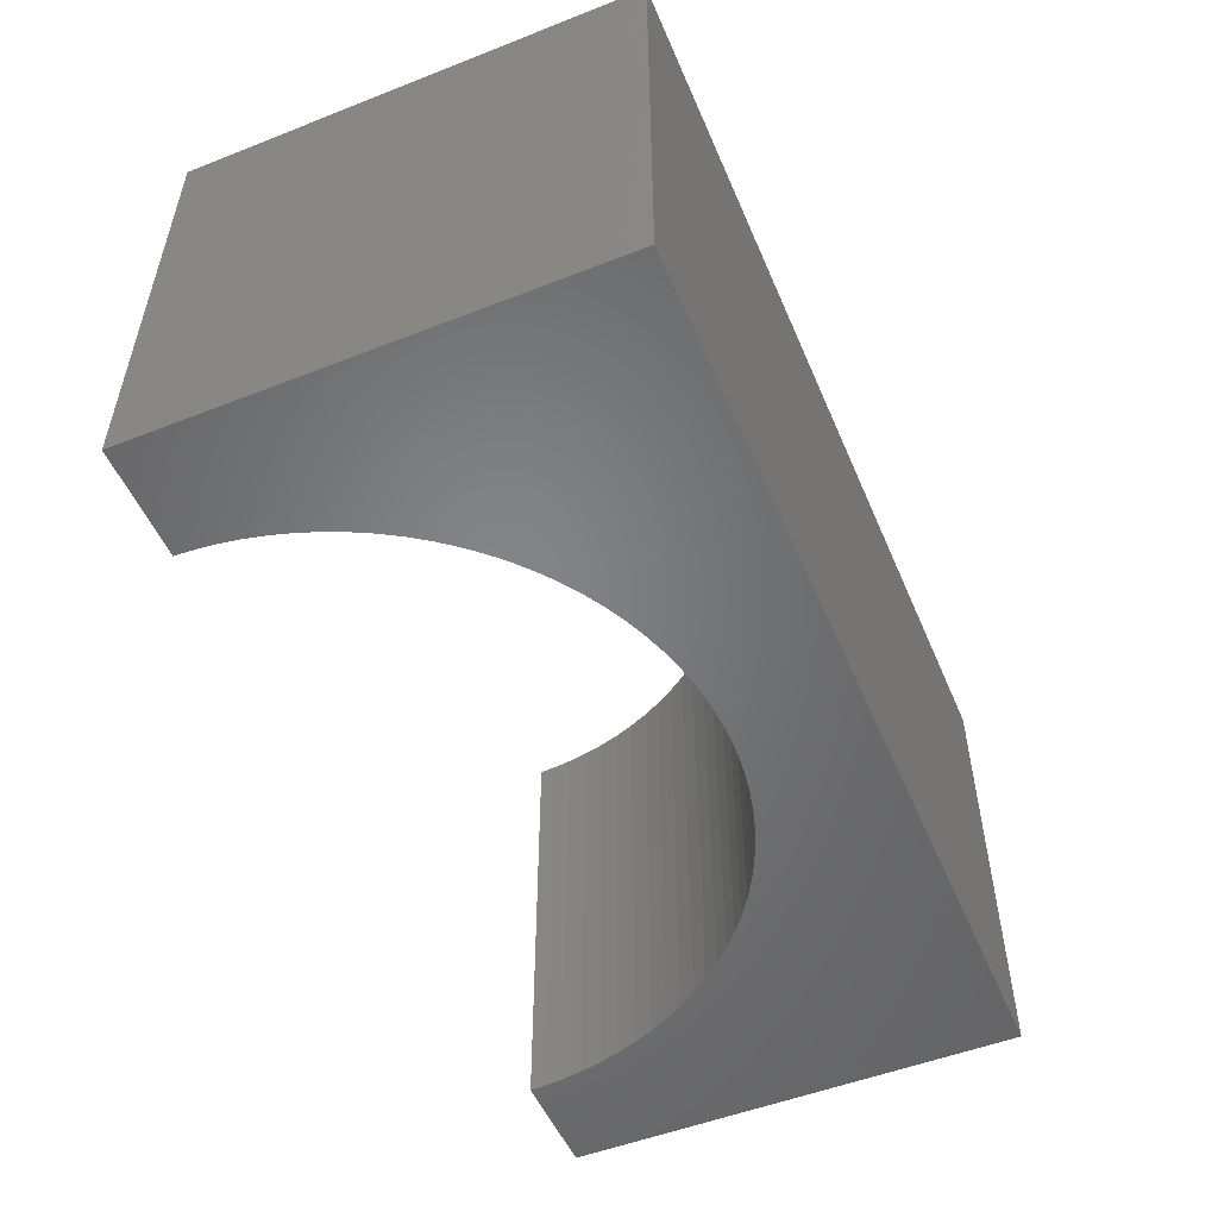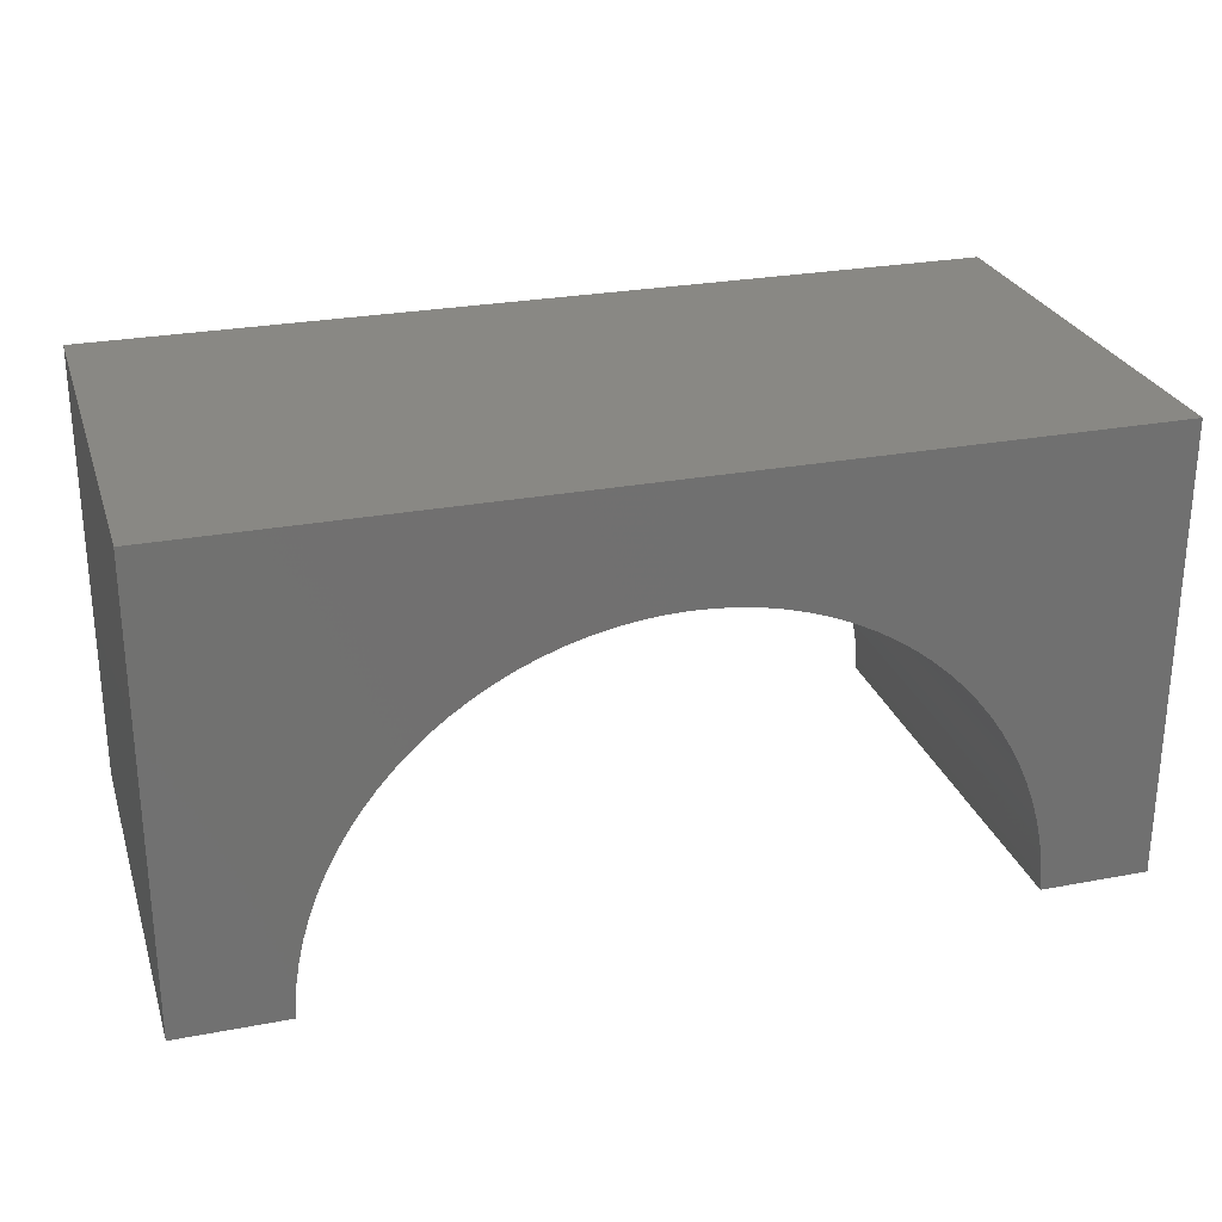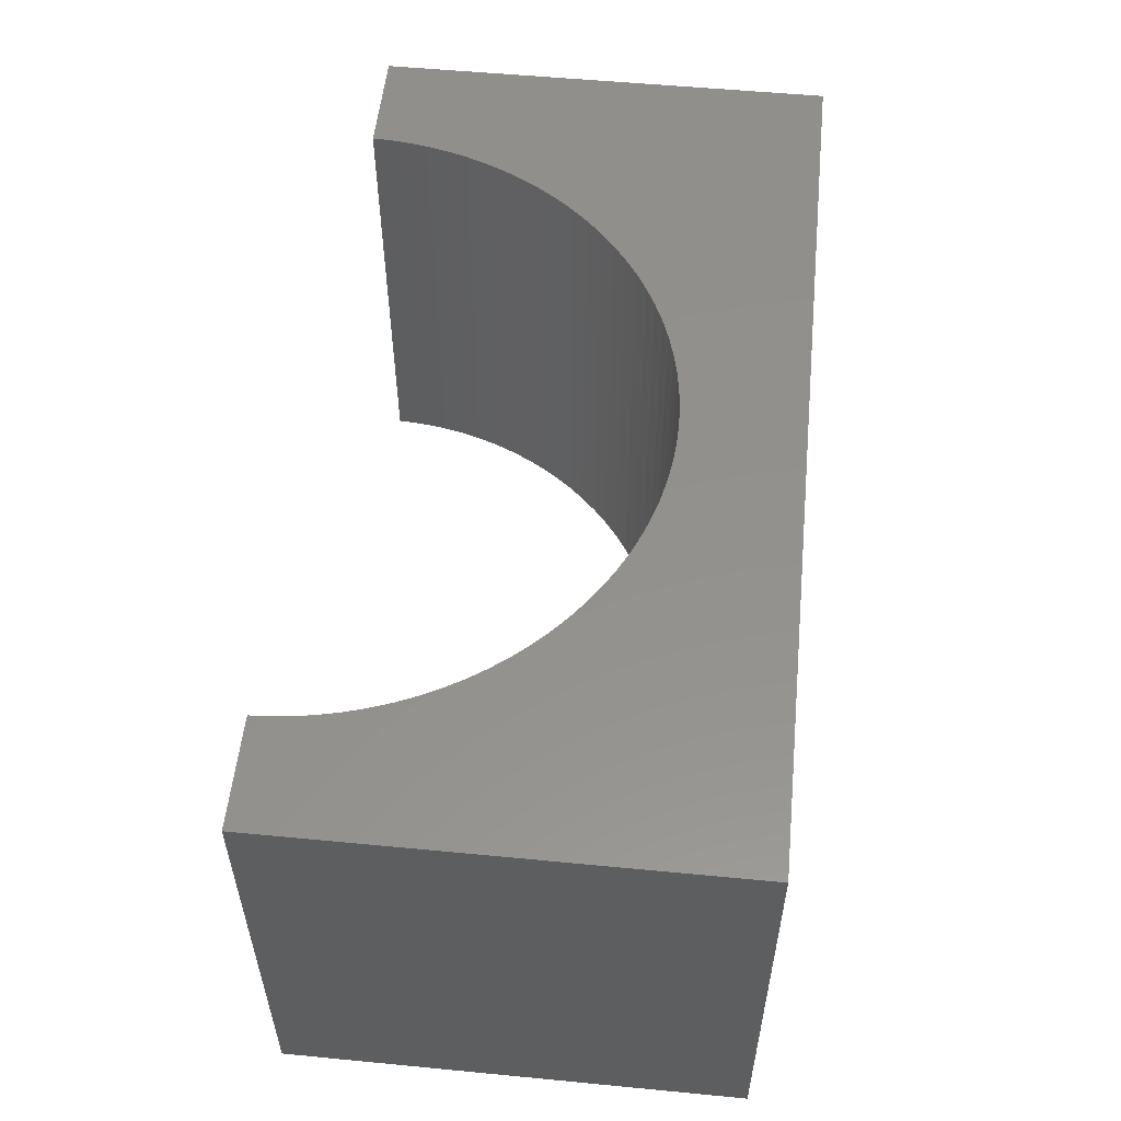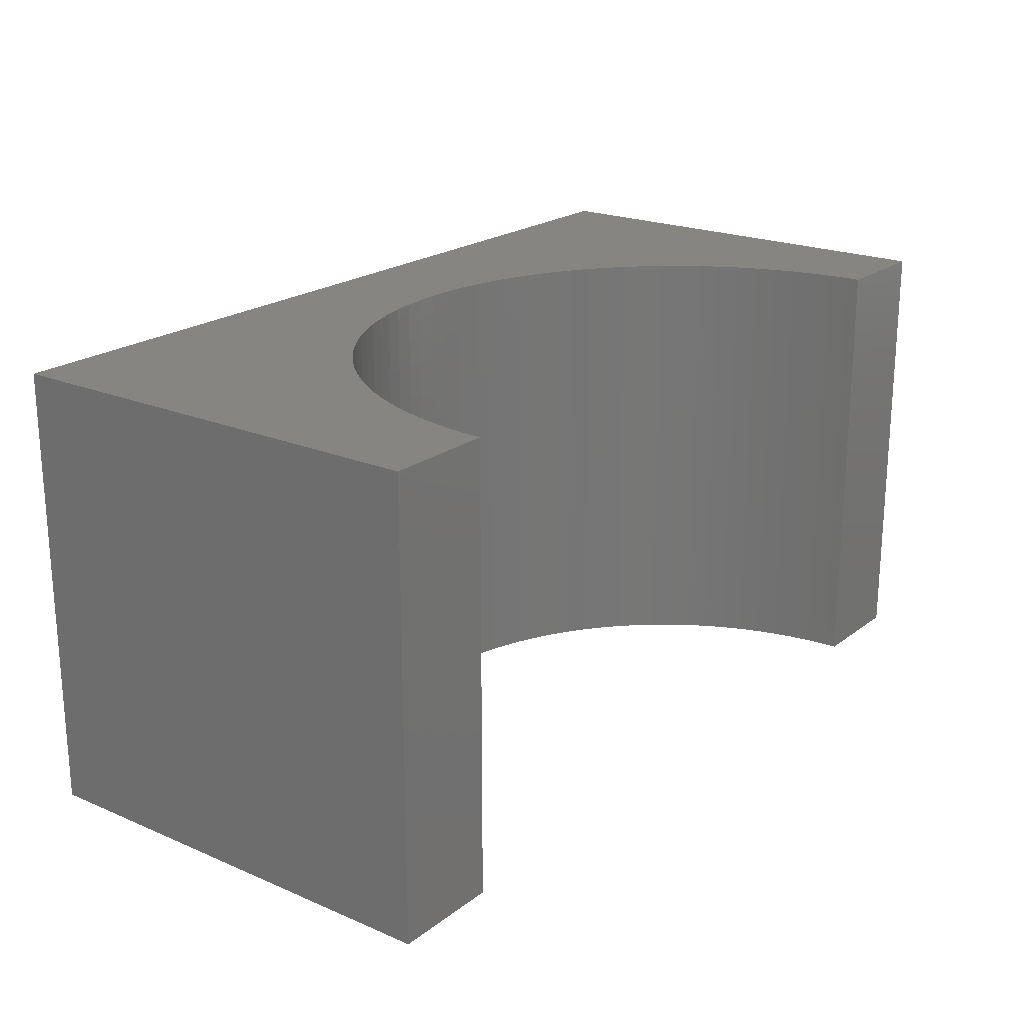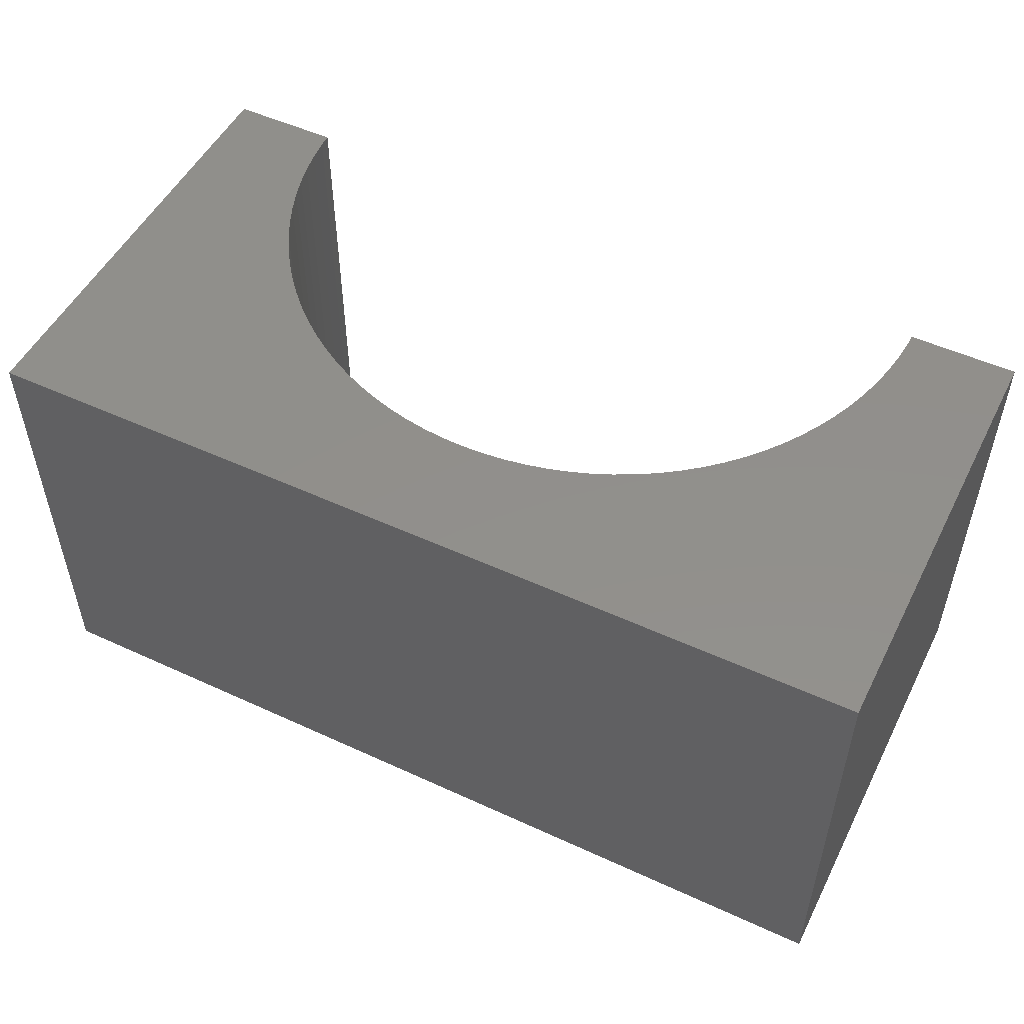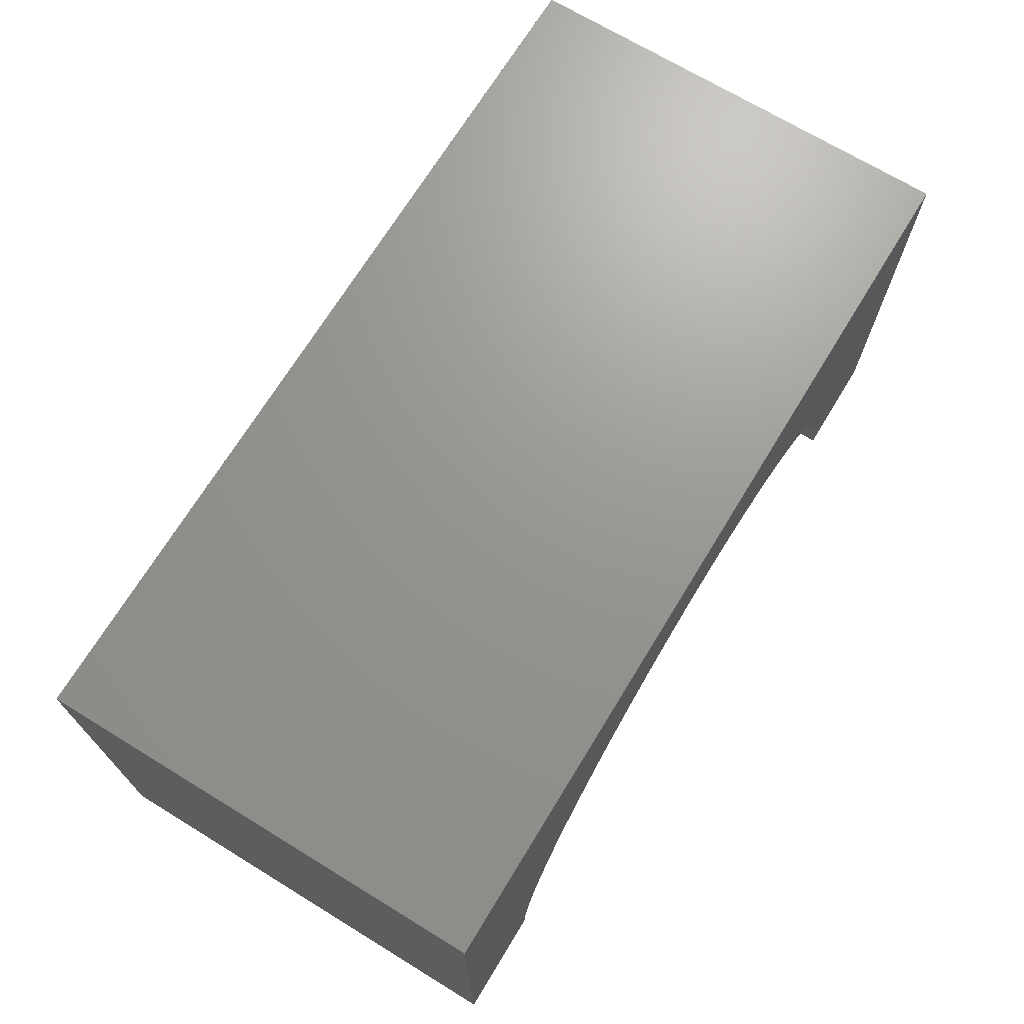
<metadata>
{"format":"stl","ext":"stl","renderer":"f3d","projection":"perspective","resolution":1024,"background":"white","views":[{"elev":-52.1,"azim":-67.1,"up":"+Y"},{"elev":26.6,"azim":163.5,"up":"+Z"},{"elev":54.5,"azim":-84.2,"up":"+Y"},{"elev":21.0,"azim":127.2,"up":"+Y"},{"elev":51.6,"azim":26.5,"up":"+Y"},{"elev":70.2,"azim":121.4,"up":"+Z"}]}
</metadata>
<code>
# stl→obj: 110 verts, 216 faces
v 5 -2.5 2.5
v 5 2.5 -2.5
v 5 2.5 2.5
v 5 -2.5 -2.5
v -5 2.5 2.5
v -5 -2.5 2.5
v 3.797 -2.5 -2.5
v 3.797 2.5 -2.5
v -5 -2.5 -2.5
v -3.797 2.5 -2.5
v -3.797 -2.5 -2.5
v -5 2.5 -2.5
v 0 2.5 1.2
v 0.2386 2.5 1.192
v 0.4763 2.5 1.17
v 0.712 2.5 1.133
v 0.945 2.5 1.081
v 1.174 2.5 1.014
v 1.399 2.5 0.9332
v 1.618 2.5 0.8383
v 1.831 2.5 0.73
v 2.036 2.5 0.6084
v 2.234 2.5 0.4743
v 2.422 2.5 0.328
v 2.601 2.5 0.1701
v 2.77 2.5 0.001279
v 2.928 2.5 -0.1778
v 3.074 2.5 -0.3664
v 3.208 2.5 -0.5639
v 3.33 2.5 -0.7693
v 3.438 2.5 -0.982
v 3.533 2.5 -1.201
v 3.614 2.5 -1.426
v 3.681 2.5 -1.655
v 3.733 2.5 -1.888
v 3.77 2.5 -2.124
v 3.792 2.5 -2.361
v -0.2386 2.5 1.192
v -0.4763 2.5 1.17
v -0.712 2.5 1.133
v -0.945 2.5 1.081
v -1.174 2.5 1.014
v -1.399 2.5 0.9332
v -1.618 2.5 0.8383
v -1.831 2.5 0.73
v -2.036 2.5 0.6084
v -2.234 2.5 0.4743
v -2.422 2.5 0.328
v -2.601 2.5 0.1701
v -2.77 2.5 0.001279
v -2.928 2.5 -0.1778
v -3.074 2.5 -0.3664
v -3.208 2.5 -0.5639
v -3.33 2.5 -0.7693
v -3.438 2.5 -0.982
v -3.533 2.5 -1.201
v -3.614 2.5 -1.426
v -3.681 2.5 -1.655
v -3.733 2.5 -1.888
v -3.77 2.5 -2.124
v -3.792 2.5 -2.361
v 0 -2.5 1.2
v -0.2386 -2.5 1.192
v -0.4763 -2.5 1.17
v -0.712 -2.5 1.133
v -0.945 -2.5 1.081
v -1.174 -2.5 1.014
v -1.399 -2.5 0.9332
v -1.618 -2.5 0.8383
v -1.831 -2.5 0.73
v -2.036 -2.5 0.6084
v -2.234 -2.5 0.4743
v -2.422 -2.5 0.328
v -2.601 -2.5 0.1701
v -2.77 -2.5 0.001279
v -2.928 -2.5 -0.1778
v -3.074 -2.5 -0.3664
v -3.208 -2.5 -0.5639
v -3.33 -2.5 -0.7693
v -3.438 -2.5 -0.982
v -3.533 -2.5 -1.201
v -3.614 -2.5 -1.426
v -3.681 -2.5 -1.655
v -3.733 -2.5 -1.888
v -3.77 -2.5 -2.124
v -3.792 -2.5 -2.361
v 0.2386 -2.5 1.192
v 0.4763 -2.5 1.17
v 0.712 -2.5 1.133
v 0.945 -2.5 1.081
v 1.174 -2.5 1.014
v 1.399 -2.5 0.9332
v 1.618 -2.5 0.8383
v 1.831 -2.5 0.73
v 2.036 -2.5 0.6084
v 2.234 -2.5 0.4743
v 2.422 -2.5 0.328
v 2.601 -2.5 0.1701
v 2.77 -2.5 0.001279
v 2.928 -2.5 -0.1778
v 3.074 -2.5 -0.3664
v 3.208 -2.5 -0.5639
v 3.33 -2.5 -0.7693
v 3.438 -2.5 -0.982
v 3.533 -2.5 -1.201
v 3.614 -2.5 -1.426
v 3.681 -2.5 -1.655
v 3.733 -2.5 -1.888
v 3.77 -2.5 -2.124
v 3.792 -2.5 -2.361
f 1 2 3
f 2 1 4
f 5 1 3
f 1 5 6
f 7 2 4
f 2 7 8
f 9 10 11
f 10 9 12
f 9 5 12
f 5 9 6
f 3 13 5
f 3 14 13
f 3 15 14
f 3 16 15
f 3 17 16
f 3 18 17
f 3 19 18
f 3 20 19
f 3 21 20
f 3 22 21
f 3 23 22
f 3 24 23
f 3 25 24
f 3 26 25
f 3 27 26
f 3 28 27
f 3 29 28
f 3 30 29
f 3 31 30
f 2 31 3
f 31 2 32
f 32 2 33
f 33 2 34
f 34 2 35
f 35 2 36
f 36 2 37
f 37 2 8
f 38 5 13
f 39 5 38
f 40 5 39
f 41 5 40
f 42 5 41
f 43 5 42
f 44 5 43
f 45 5 44
f 46 5 45
f 47 5 46
f 48 5 47
f 49 5 48
f 50 5 49
f 51 5 50
f 52 5 51
f 53 5 52
f 54 5 53
f 55 5 54
f 12 55 56
f 12 56 57
f 12 57 58
f 12 58 59
f 12 59 60
f 12 60 61
f 12 61 10
f 55 12 5
f 6 62 1
f 6 63 62
f 6 64 63
f 6 65 64
f 6 66 65
f 6 67 66
f 6 68 67
f 6 69 68
f 6 70 69
f 6 71 70
f 6 72 71
f 6 73 72
f 6 74 73
f 6 75 74
f 6 76 75
f 6 77 76
f 6 78 77
f 6 79 78
f 6 80 79
f 9 80 6
f 80 9 81
f 81 9 82
f 82 9 83
f 83 9 84
f 84 9 85
f 85 9 86
f 86 9 11
f 87 1 62
f 88 1 87
f 89 1 88
f 90 1 89
f 91 1 90
f 92 1 91
f 93 1 92
f 94 1 93
f 95 1 94
f 96 1 95
f 97 1 96
f 98 1 97
f 99 1 98
f 100 1 99
f 101 1 100
f 102 1 101
f 103 1 102
f 104 1 103
f 4 104 105
f 4 105 106
f 4 106 107
f 4 107 108
f 4 108 109
f 4 109 110
f 4 110 7
f 104 4 1
f 110 36 37
f 36 110 109
f 7 37 8
f 37 7 110
f 79 55 54
f 55 79 80
f 109 35 36
f 35 109 108
f 101 27 28
f 27 101 100
f 81 57 56
f 57 81 82
f 75 51 50
f 51 75 76
f 75 49 74
f 49 75 50
f 103 29 30
f 29 103 102
f 102 28 29
f 28 102 101
f 104 30 31
f 30 104 103
f 68 42 67
f 42 68 43
f 96 24 97
f 24 96 23
f 80 56 55
f 56 80 81
f 92 20 93
f 20 92 19
f 98 26 99
f 26 98 25
f 108 34 35
f 34 108 107
f 69 43 68
f 43 69 44
f 73 47 72
f 47 73 48
f 86 10 61
f 10 86 11
f 94 22 95
f 22 94 21
f 93 21 94
f 21 93 20
f 74 48 73
f 48 74 49
f 66 40 65
f 40 66 41
f 106 32 33
f 32 106 105
f 91 19 92
f 19 91 18
f 62 14 87
f 14 62 13
f 78 54 53
f 54 78 79
f 82 58 57
f 58 82 83
f 67 41 66
f 41 67 42
f 105 31 32
f 31 105 104
f 83 59 58
f 59 83 84
f 100 26 27
f 26 100 99
f 63 13 62
f 13 63 38
f 95 23 96
f 23 95 22
f 107 33 34
f 33 107 106
f 71 45 70
f 45 71 46
f 70 44 69
f 44 70 45
f 89 17 90
f 17 89 16
f 88 16 89
f 16 88 15
f 90 18 91
f 18 90 17
f 64 38 63
f 38 64 39
f 65 39 64
f 39 65 40
f 85 61 60
f 61 85 86
f 87 15 88
f 15 87 14
f 77 53 52
f 53 77 78
f 97 25 98
f 25 97 24
f 84 60 59
f 60 84 85
f 72 46 71
f 46 72 47
f 76 52 51
f 52 76 77

</code>
